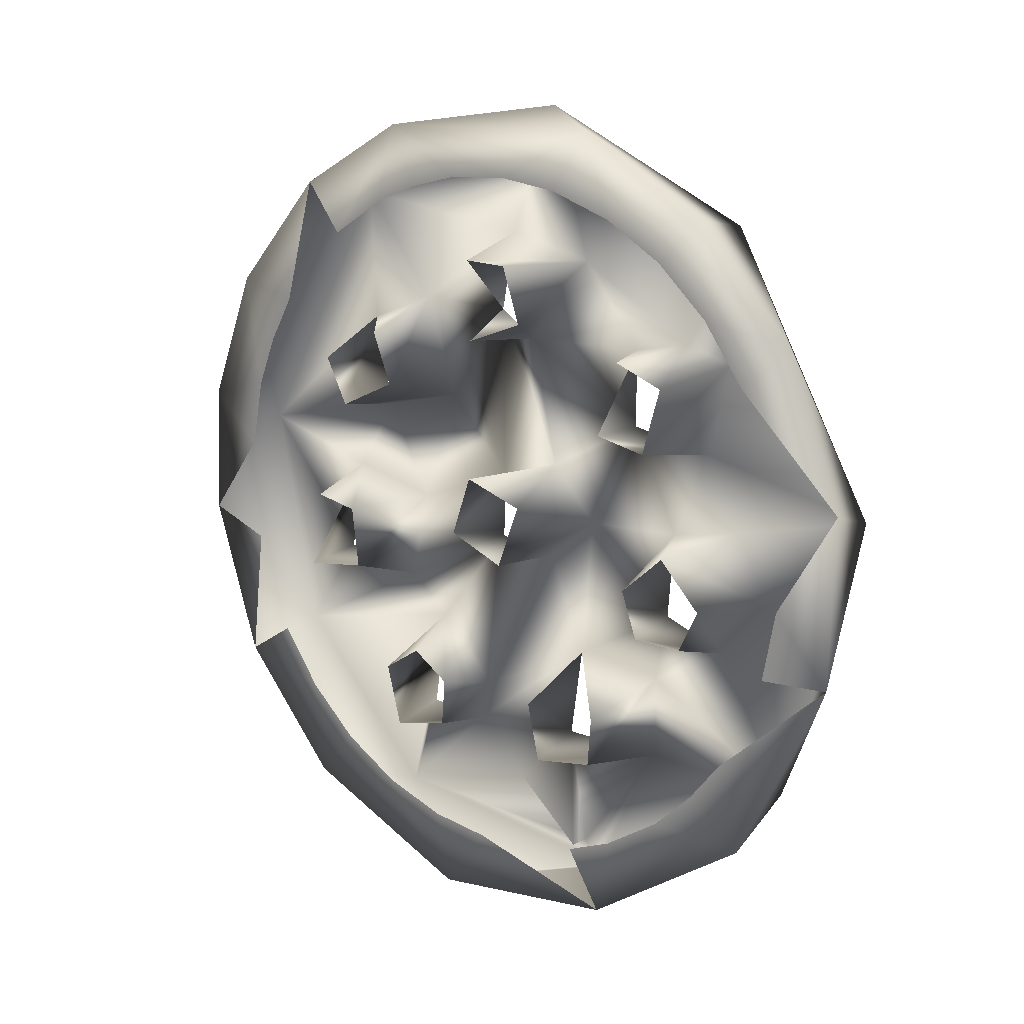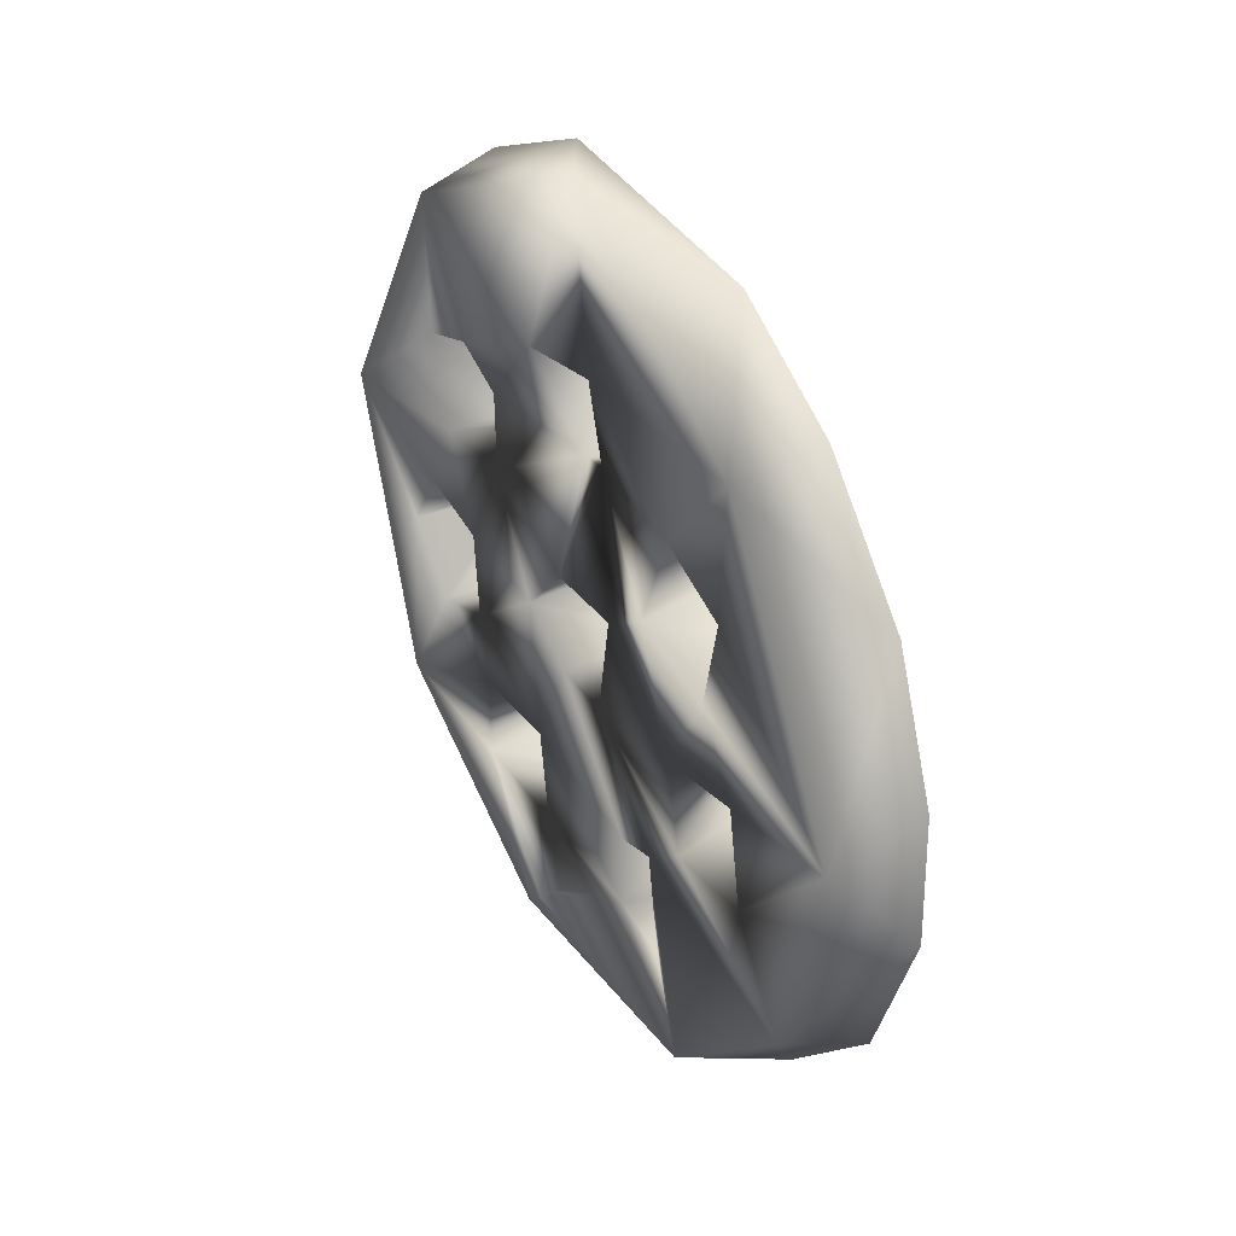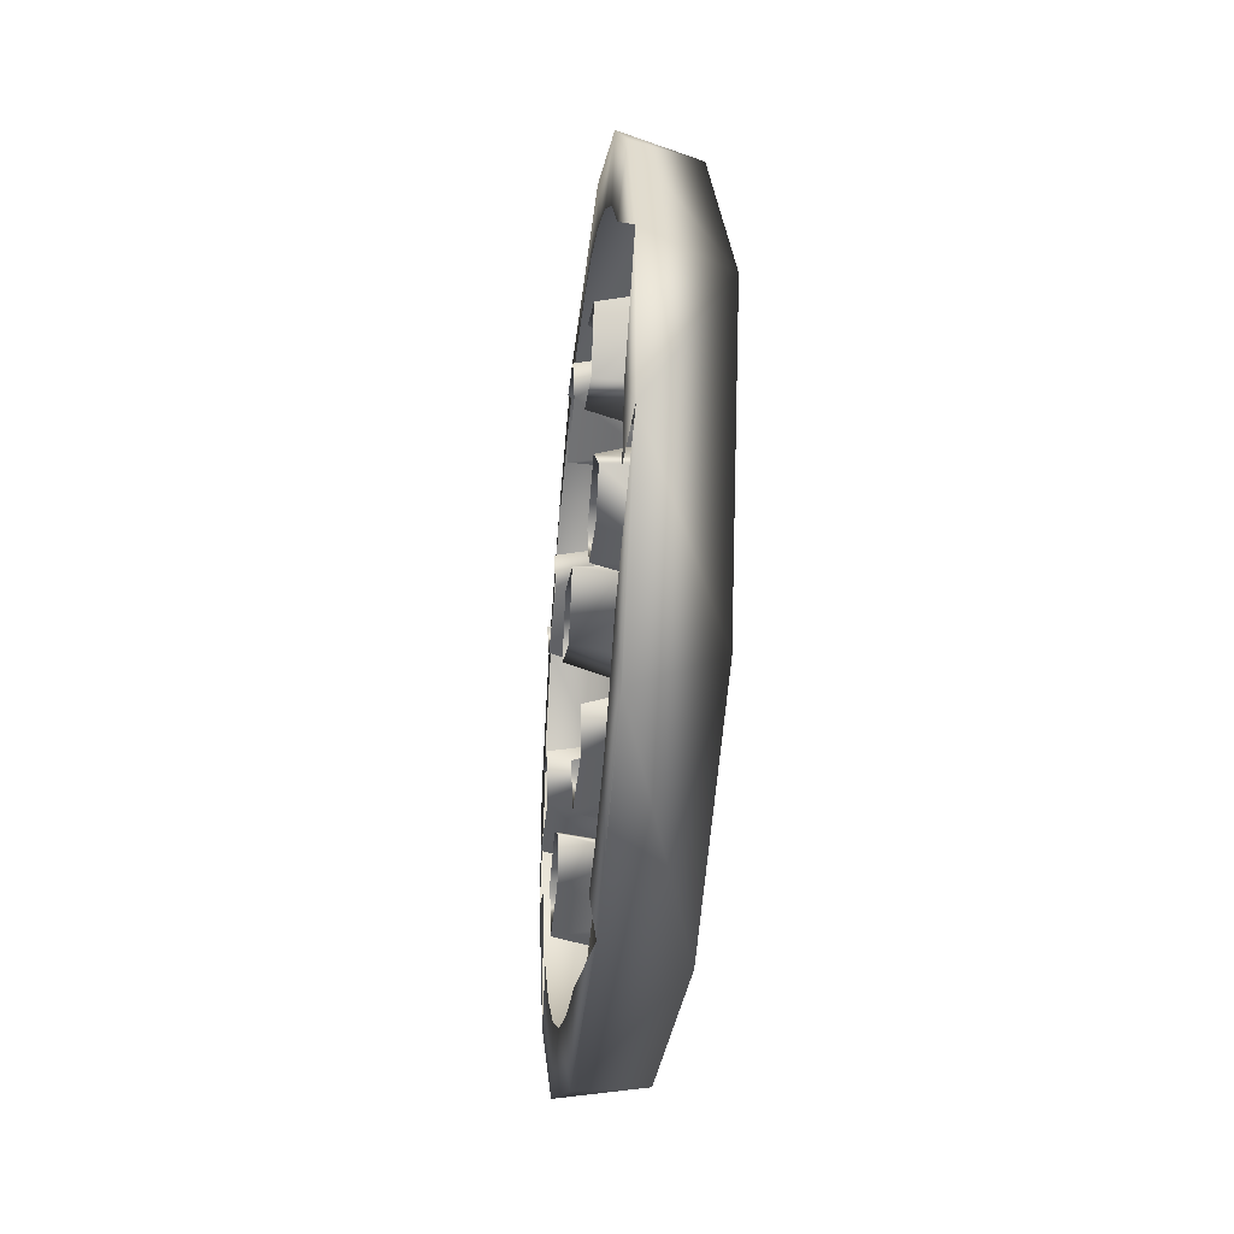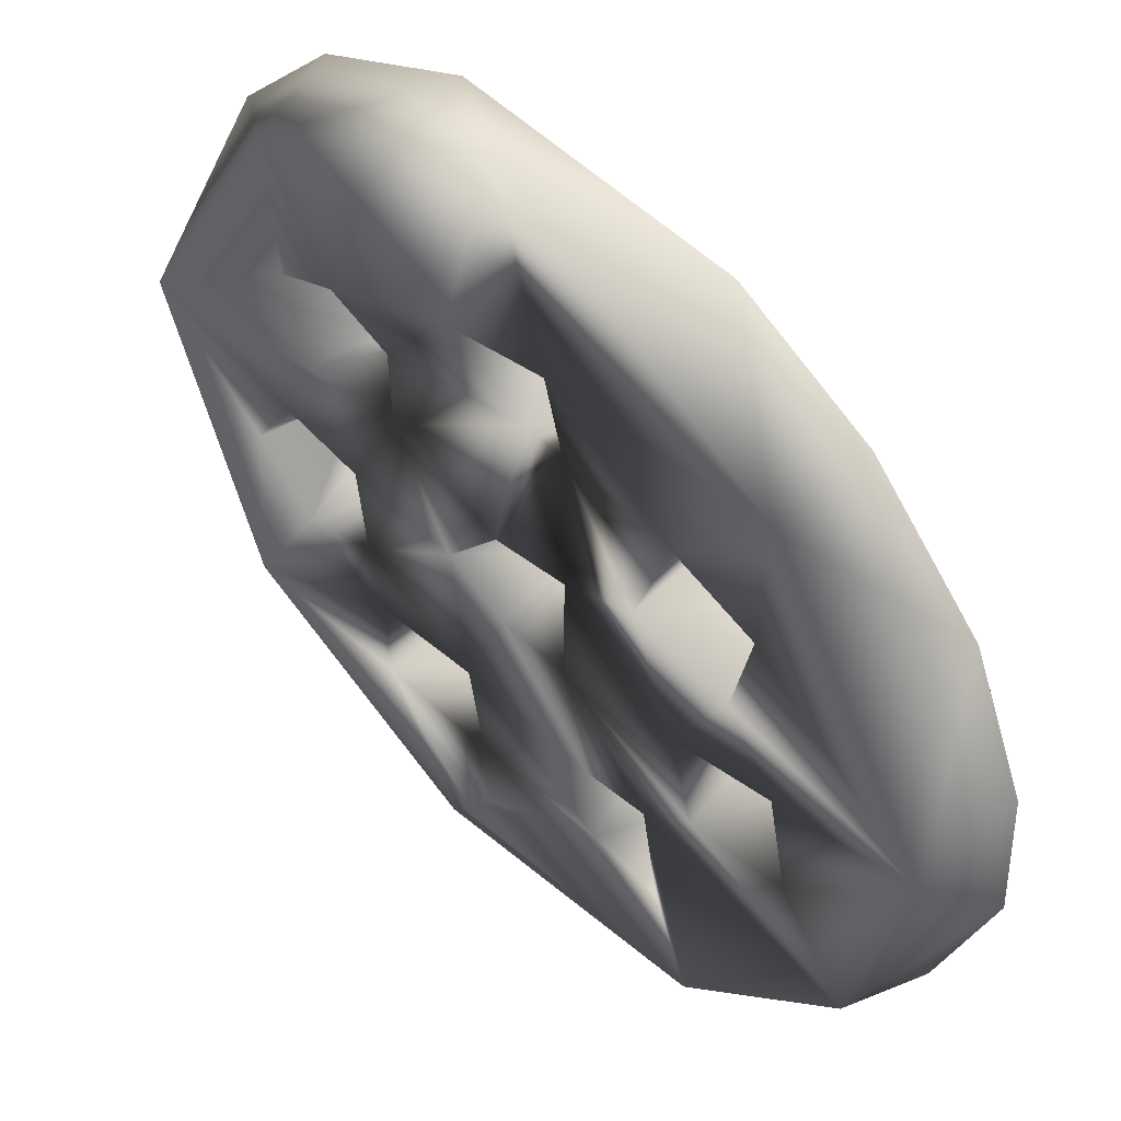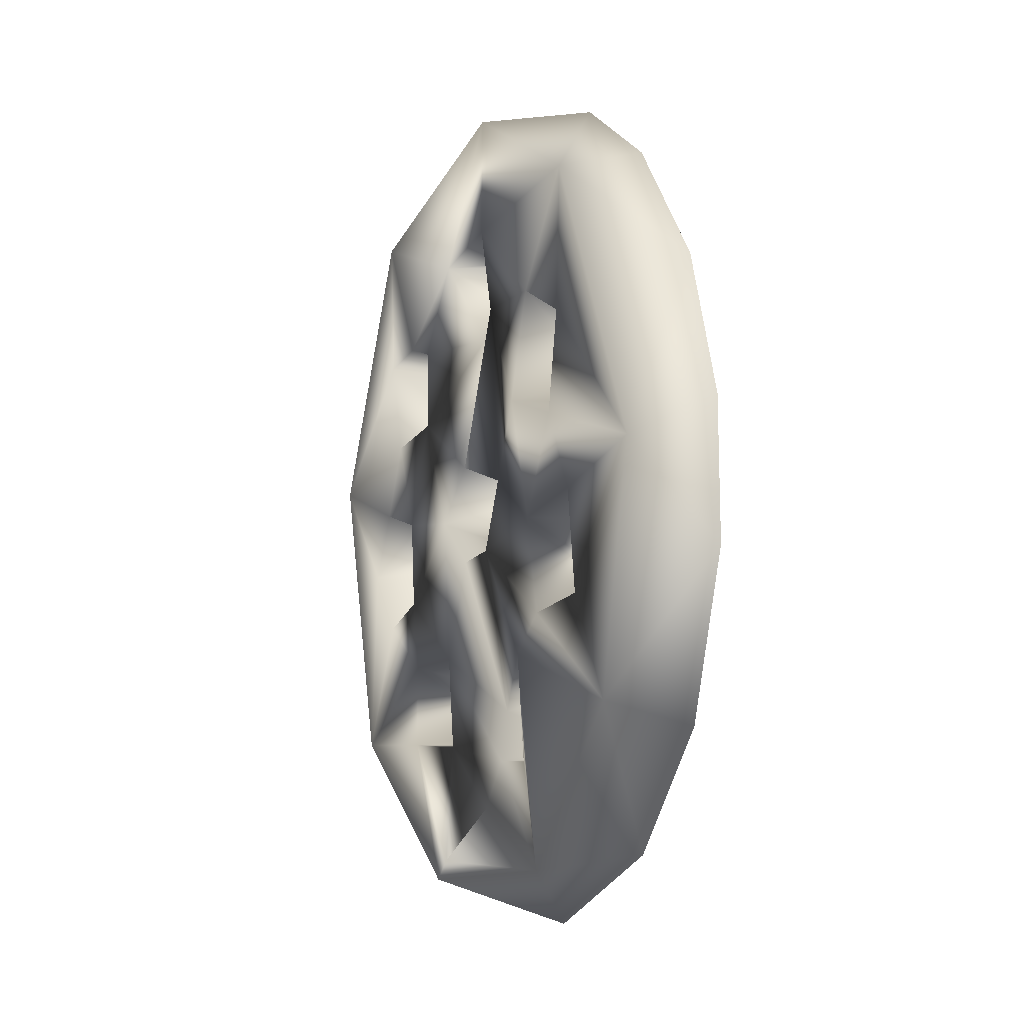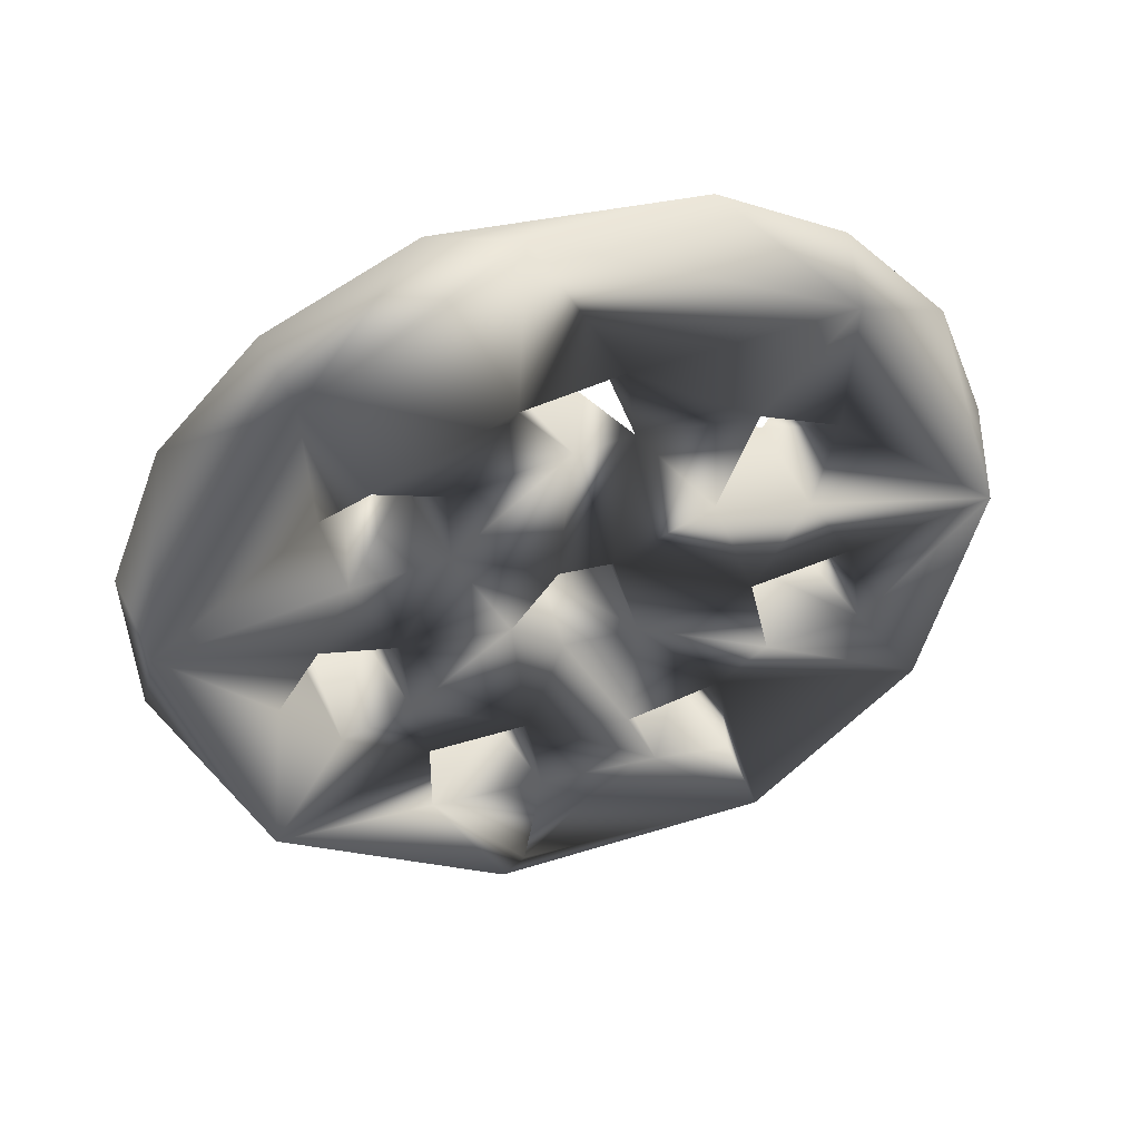
<metadata>
{"format":"obj","ext":"obj","renderer":"f3d","projection":"perspective","resolution":1024,"background":"white","views":[{"elev":14.1,"azim":175.0,"up":"+Z"},{"elev":38.7,"azim":14.7,"up":"+Z"},{"elev":-35.7,"azim":-141.2,"up":"+Z"},{"elev":-36.8,"azim":0.6,"up":"+Y"},{"elev":-3.8,"azim":23.1,"up":"+Z"},{"elev":47.1,"azim":-59.8,"up":"+Z"}]}
</metadata>
<code>
o mesh_0
v -0.03495 -0.0399 0.08376
v -0.03563 -0.04031 0.08398
v -0.03569 -0.03916 0.08257
v -0.0367 -0.03924 0.0824
v -0.03803 -0.03748 0.08987
v -0.0363 -0.03964 0.08883
v -0.0365 -0.03834 0.08964
v -0.03698 -0.03787 0.08177
v -0.03567 -0.03918 0.08899
v -0.03497 -0.03987 0.0879
v -0.03527 -0.04067 0.08623
v -0.03462 -0.04022 0.0866
v -0.03458 -0.04026 0.08531
v -0.03855 -0.0374 0.08209
v -0.03739 -0.03845 0.08336
v -0.03649 -0.03818 0.08342
v -0.03691 -0.03776 0.08355
v -0.03692 -0.03901 0.08338
v -0.03745 -0.03817 0.08383
v -0.03694 -0.03773 0.08401
v -0.03703 -0.0389 0.08439
v -0.03666 -0.03801 0.08427
v -0.03607 -0.03987 0.08493
v -0.03563 -0.03904 0.08495
v -0.03609 -0.03858 0.08504
v -0.0367 -0.03922 0.08476
v -0.03685 -0.03909 0.08566
v -0.03604 -0.03863 0.08563
v -0.03619 -0.03974 0.08588
v -0.03571 -0.03896 0.08572
v -0.03713 -0.03881 0.0868
v -0.0365 -0.03943 0.08659
v -0.03599 -0.03868 0.08675
v -0.03643 -0.03824 0.08703
v -0.03688 -0.03906 0.08781
v -0.03629 -0.03838 0.08754
v -0.03636 -0.03958 0.08752
v -0.03805 -0.03782 0.08531
v -0.03761 -0.03833 0.0854
v -0.03746 -0.03721 0.08538
v -0.03844 -0.0375 0.08572
v -0.03763 -0.03704 0.086
v -0.03808 -0.03778 0.08627
v -0.03718 -0.03749 0.0862
v -0.03901 -0.03693 0.08344
v -0.03782 -0.03685 0.08345
v -0.03827 -0.03641 0.08355
v -0.03901 -0.03693 0.08425
v -0.03829 -0.03638 0.08401
v -0.03834 -0.03759 0.08433
v -0.03958 -0.03636 0.08467
v -0.03866 -0.03601 0.08495
v -0.03902 -0.03565 0.08494
v -0.03917 -0.0355 0.08535
v -0.03995 -0.03599 0.08525
v -0.03887 -0.03581 0.08579
v -0.03967 -0.03627 0.08591
v -0.03958 -0.03636 0.08752
v -0.03943 -0.03649 0.08663
v -0.0387 -0.03597 0.08676
v -0.03884 -0.03584 0.0874
v -0.03921 -0.03665 0.08768
v -0.03848 -0.03619 0.08759
v -0.03785 -0.0378 0.08756
v -0.0372 -0.03747 0.0876
v -0.03763 -0.03704 0.08782
v -0.03836 -0.03757 0.08835
v -0.0375 -0.03717 0.08837
v -0.03718 -0.03749 0.08839
v -0.03771 -0.03822 0.08857
v -0.03759 -0.03825 0.08779
v -0.03881 -0.03713 0.08754
v -0.0388 -0.03714 0.08679
v -0.03833 -0.03634 0.08687
v -0.03915 -0.03678 0.08577
v -0.03855 -0.03612 0.0854
v -0.0391 -0.03684 0.08493
v -0.03825 -0.03768 0.08345
v -0.03773 -0.03694 0.08401
v -0.03839 -0.03755 0.0823
v -0.0376 -0.03806 0.08611
v -0.03704 -0.03763 0.08562
v -0.03581 -0.03886 0.08721
v -0.03638 -0.03829 0.08401
v -0.03777 -0.03794 0.08287
v -0.03825 -0.03741 0.0823
v -0.03964 -0.03631 0.08884
v -0.04008 -0.03586 0.08339
v -0.04067 -0.03527 0.08623
v -0.04021 -0.03464 0.08484
v -0.03955 -0.0353 0.08304
v -0.04025 -0.03459 0.08647
v -0.03987 -0.03497 0.0879
v -0.0392 -0.03565 0.08896
v -0.03838 -0.03647 0.08198
v -0.03822 -0.03663 0.0897
v -0.03887 -0.03594 0.0831
v -0.03916 -0.03565 0.08347
v -0.03939 -0.03543 0.08386
v -0.03846 -0.03635 0.08274
v -0.03813 -0.03669 0.08256
v -0.0398 -0.03501 0.08548
v -0.03971 -0.0351 0.08481
v -0.03731 -0.03751 0.0824
v -0.03687 -0.03794 0.08248
v -0.03641 -0.0384 0.0827
v -0.03949 -0.03532 0.08751
v -0.03598 -0.03883 0.08305
v -0.0392 -0.03561 0.08807
v -0.03561 -0.0392 0.08353
v -0.03883 -0.03598 0.08855
v -0.03532 -0.03949 0.08409
v -0.0384 -0.03641 0.0889
v -0.03506 -0.03976 0.08507
v -0.03794 -0.03687 0.08912
v -0.03751 -0.03731 0.0892
v -0.03501 -0.0398 0.08612
v -0.03705 -0.03776 0.08917
v -0.0351 -0.03971 0.08679
v -0.03669 -0.03813 0.08904
v -0.03524 -0.03957 0.08728
v -0.03635 -0.03846 0.08886
v -0.03543 -0.03939 0.08774
v -0.03594 -0.03887 0.0885
v 0 0 0
v 0 0 0
v 0 0 0
v 0 0 0
v 0 0 0
v 0 0 0
v 0 0 0
v 0 0 0
v 0 0 0
v 0 0 0
v 0 0 0
v 0 0 0
v 0 0 0
v 0 0 0
v 0 0 0
v 0 0 0
v 0 0 0
v 0 0 0
v 0 0 0
v 0 0 0
v 0 0 0
v 0 0 0
v 0 0 0
v 0 0 0
v 0 0 0
v 0 0 0
v 0 0 0
v 0 0 0
v 0 0 0
v 0 0 0
v 0 0 0
v 0 0 0
v 0 0 0
v 0 0 0
v 0 0 0
v 0 0 0
v 0 0 0
v 0 0 0
v 0 0 0
v 0 0 0
v 0 0 0
v 0 0 0
v 0 0 0
v 0 0 0
v 0 0 0
v 0 0 0
v 0 0 0
v 0 0 0
v 0 0 0
v 0 0 0
v 0 0 0
v 0 0 0
v 0 0 0
v 0 0 0
v 0 0 0
v 0 0 0
v 0 0 0
v 0 0 0
v 0 0 0
v 0 0 0
v 0 0 0
v 0 0 0
v 0 0 0
v 0 0 0
v 0 0 0
v 0 0 0
v 0 0 0
v 0 0 0
v 0 0 0
v 0 0 0
v 0 0 0
v 0 0 0
v 0 0 0
v 0 0 0
v 0 0 0
v 0 0 0
f 1 2 3
f 2 4 3
f 5 6 7
f 3 4 8
f 7 6 9
f 6 10 9
f 10 11 12
f 12 11 13
f 13 2 1
f 11 10 6
f 14 8 4
f 2 13 11
f 15 16 17
f 15 18 16
f 19 15 17
f 19 17 20
f 21 20 22
f 21 19 20
f 23 24 25
f 26 23 25
f 27 25 28
f 27 26 25
f 29 27 28
f 29 28 30
f 31 32 33
f 31 33 34
f 35 31 34
f 35 34 36
f 35 36 37
f 38 39 40
f 41 40 42
f 41 38 40
f 43 41 42
f 43 42 44
f 45 46 47
f 48 45 47
f 48 47 49
f 48 49 50
f 51 52 53
f 51 53 54
f 55 51 54
f 55 54 56
f 57 55 56
f 58 59 60
f 58 60 61
f 62 58 61
f 62 61 63
f 64 65 66
f 67 64 66
f 67 66 68
f 67 68 69
f 70 67 69
f 70 69 71
f 64 71 65
f 72 62 63
f 73 72 74
f 59 73 74
f 59 74 60
f 75 56 76
f 75 57 56
f 77 75 76
f 77 76 52
f 51 77 52
f 78 79 46
f 78 50 79
f 45 78 46
f 45 80 78
f 81 43 44
f 81 44 82
f 39 81 82
f 39 82 40
f 37 83 33
f 32 37 33
f 23 29 24
f 21 22 84
f 21 84 16
f 18 21 16
f 85 78 86
f 80 85 86
f 80 86 78
f 77 41 75
f 67 5 87
f 19 38 50
f 75 73 59
f 75 41 73
f 23 11 29
f 71 35 70
f 70 5 67
f 14 45 88
f 14 80 45
f 19 39 38
f 21 39 19
f 51 55 88
f 45 48 88
f 88 55 89
f 48 51 88
f 41 43 73
f 29 11 32
f 70 6 5
f 18 4 21
f 35 6 70
f 4 80 14
f 32 11 37
f 11 6 37
f 62 87 58
f 37 6 35
f 48 77 51
f 85 15 78
f 4 85 80
f 4 2 21
f 55 57 89
f 21 26 39
f 50 77 48
f 26 27 39
f 2 26 21
f 39 27 81
f 73 64 72
f 43 64 73
f 2 23 26
f 43 71 64
f 81 71 43
f 64 67 72
f 72 67 62
f 67 87 62
f 78 15 50
f 4 15 85
f 15 19 50
f 4 18 15
f 27 31 81
f 57 59 89
f 27 32 31
f 75 59 57
f 81 31 71
f 29 32 27
f 59 58 89
f 89 58 87
f 31 35 71
f 50 41 77
f 38 41 50
f 2 11 23
f 90 91 88
f 88 91 14
f 91 8 14
f 89 90 88
f 92 89 93
f 89 87 93
f 93 87 94
f 8 91 95
f 94 87 96
f 87 5 96
f 96 5 7
f 90 89 92
f 97 91 98
f 99 98 91
f 97 95 91
f 100 95 97
f 90 99 91
f 101 95 100
f 102 103 90
f 104 8 95
f 92 102 90
f 105 8 104
f 106 8 105
f 107 92 93
f 106 3 8
f 108 3 106
f 109 107 93
f 110 3 108
f 94 109 93
f 1 3 110
f 111 109 94
f 1 110 112
f 113 111 94
f 96 113 94
f 13 1 114
f 96 115 113
f 96 116 115
f 7 116 96
f 12 13 117
f 7 118 116
f 12 117 119
f 7 120 118
f 10 12 119
f 10 119 121
f 7 122 120
f 10 121 123
f 7 124 122
f 9 124 7
f 10 123 9
f 1 1 1
f 1 1 1
f 1 1 1
f 1 1 1
f 1 1 1
f 1 1 1
f 1 1 1
f 1 1 1
f 1 1 1
f 1 1 1
f 1 1 1
f 1 1 1
f 1 1 1
f 1 1 1
f 1 1 1
f 1 1 1
f 1 1 1
f 1 1 1
f 1 1 1
f 1 1 1
f 1 1 1
f 1 1 1
f 1 1 1
f 1 1 1
f 1 1 1
f 1 1 1
f 1 1 1
f 1 1 1
f 1 1 1
f 1 1 1
f 1 1 1
f 1 1 1
f 1 1 1
f 1 1 1
f 1 1 1
f 1 1 1
f 1 1 1
f 1 1 1
f 1 1 1
f 1 1 1
f 1 1 1
f 1 1 1
f 1 1 1
f 1 1 1
f 1 1 1
f 1 1 1
f 1 1 1
f 1 1 1
f 1 1 1
f 1 1 1
f 1 1 1
f 1 1 1
f 1 1 1
f 1 1 1
f 1 1 1
f 1 1 1
f 1 1 1
f 1 1 1
f 1 1 1
f 1 1 1
f 1 1 1
f 1 1 1
f 1 1 1
f 1 1 1
f 1 1 1
f 1 1 1
f 1 1 1
f 1 1 1
f 1 1 1
f 1 1 1
f 1 1 1
f 1 1 1
f 1 1 1
f 1 1 1
f 1 1 1
f 1 1 1
f 1 1 1
f 1 1 1
f 1 1 1
f 1 1 1
f 1 1 1
f 1 1 1
f 1 1 1
f 1 1 1
f 1 1 1
f 1 1 1
f 1 1 1
f 1 1 1
f 1 1 1
f 1 1 1
f 1 1 1
f 1 1 1
f 1 1 1
f 1 1 1
f 1 1 1
f 1 1 1
f 1 1 1
f 1 1 1
f 1 1 1
f 1 1 1
f 1 1 1
f 1 1 1
f 1 1 1
f 1 1 1
f 1 1 1
f 1 1 1
f 1 1 1
f 1 1 1
f 1 1 1
f 1 1 1
f 1 1 1
f 1 1 1
f 1 1 1
f 1 1 1
f 1 1 1
f 1 1 1
f 1 1 1
f 1 1 1
f 1 1 1
f 1 1 1
f 1 1 1
f 1 1 1
f 1 1 1
f 1 1 1
f 1 1 1
f 1 1 1
f 1 1 1
f 1 1 1
f 1 1 1
f 1 1 1
f 1 1 1
f 1 1 1
f 1 1 1
f 1 1 1
f 1 1 1
f 1 1 1
f 1 1 1
f 1 1 1
f 1 1 1
f 1 1 1
f 1 1 1
f 1 1 1
f 1 1 1
f 1 1 1
f 1 1 1
f 1 1 1
f 1 1 1
f 1 1 1
f 1 1 1
f 1 1 1

</code>
